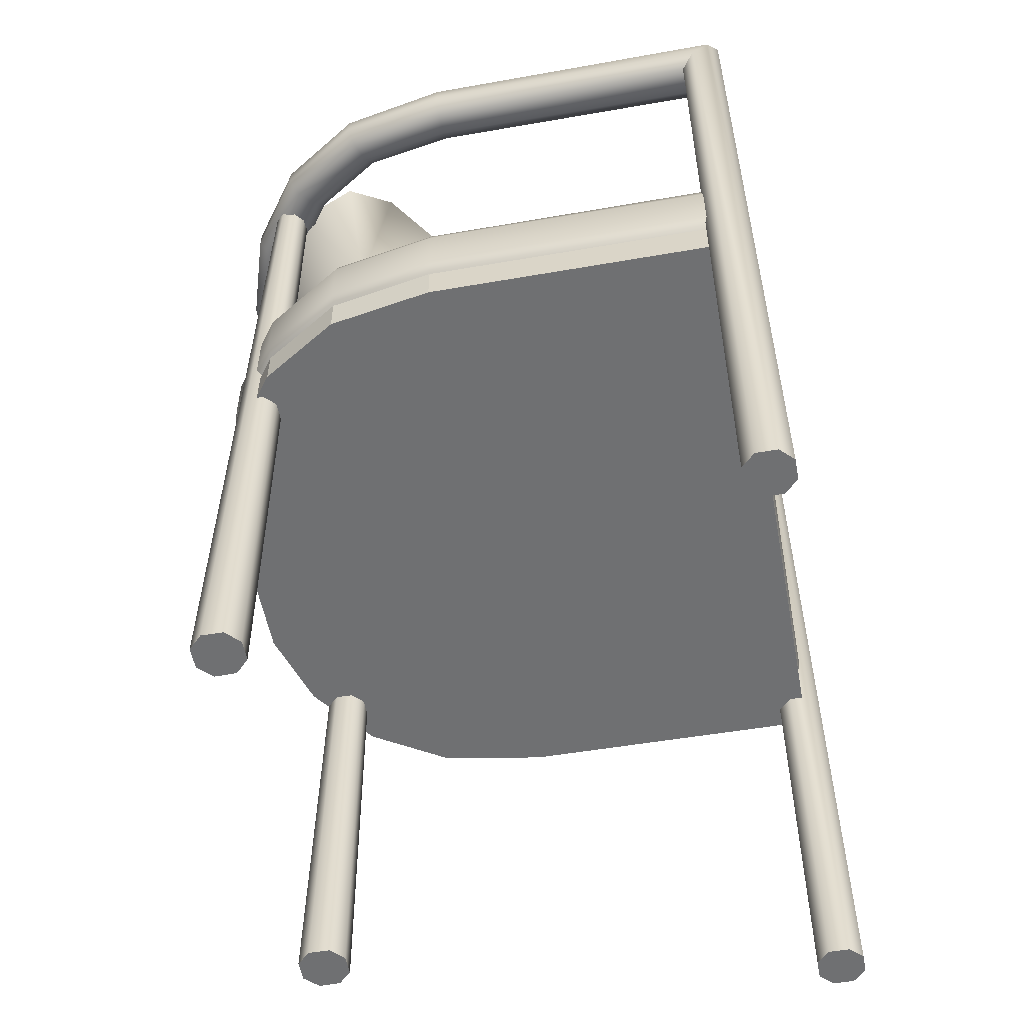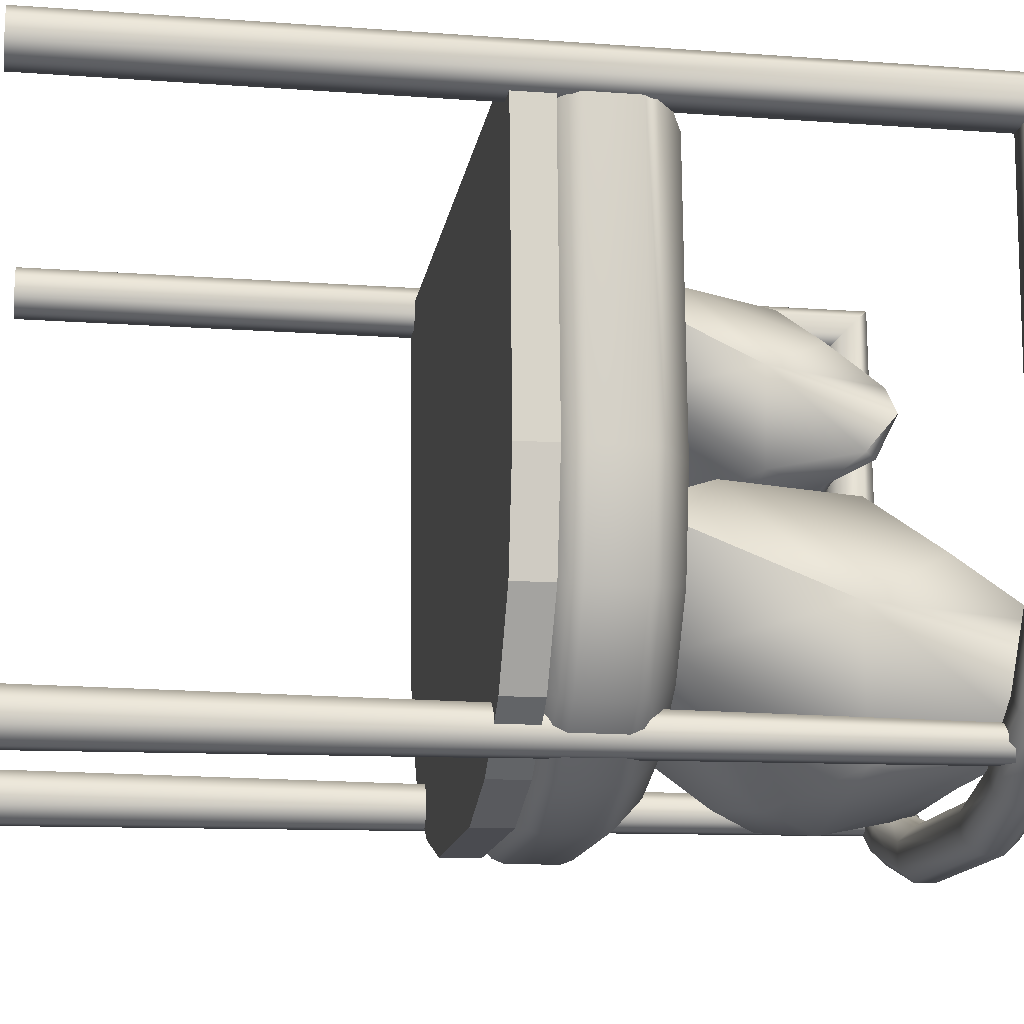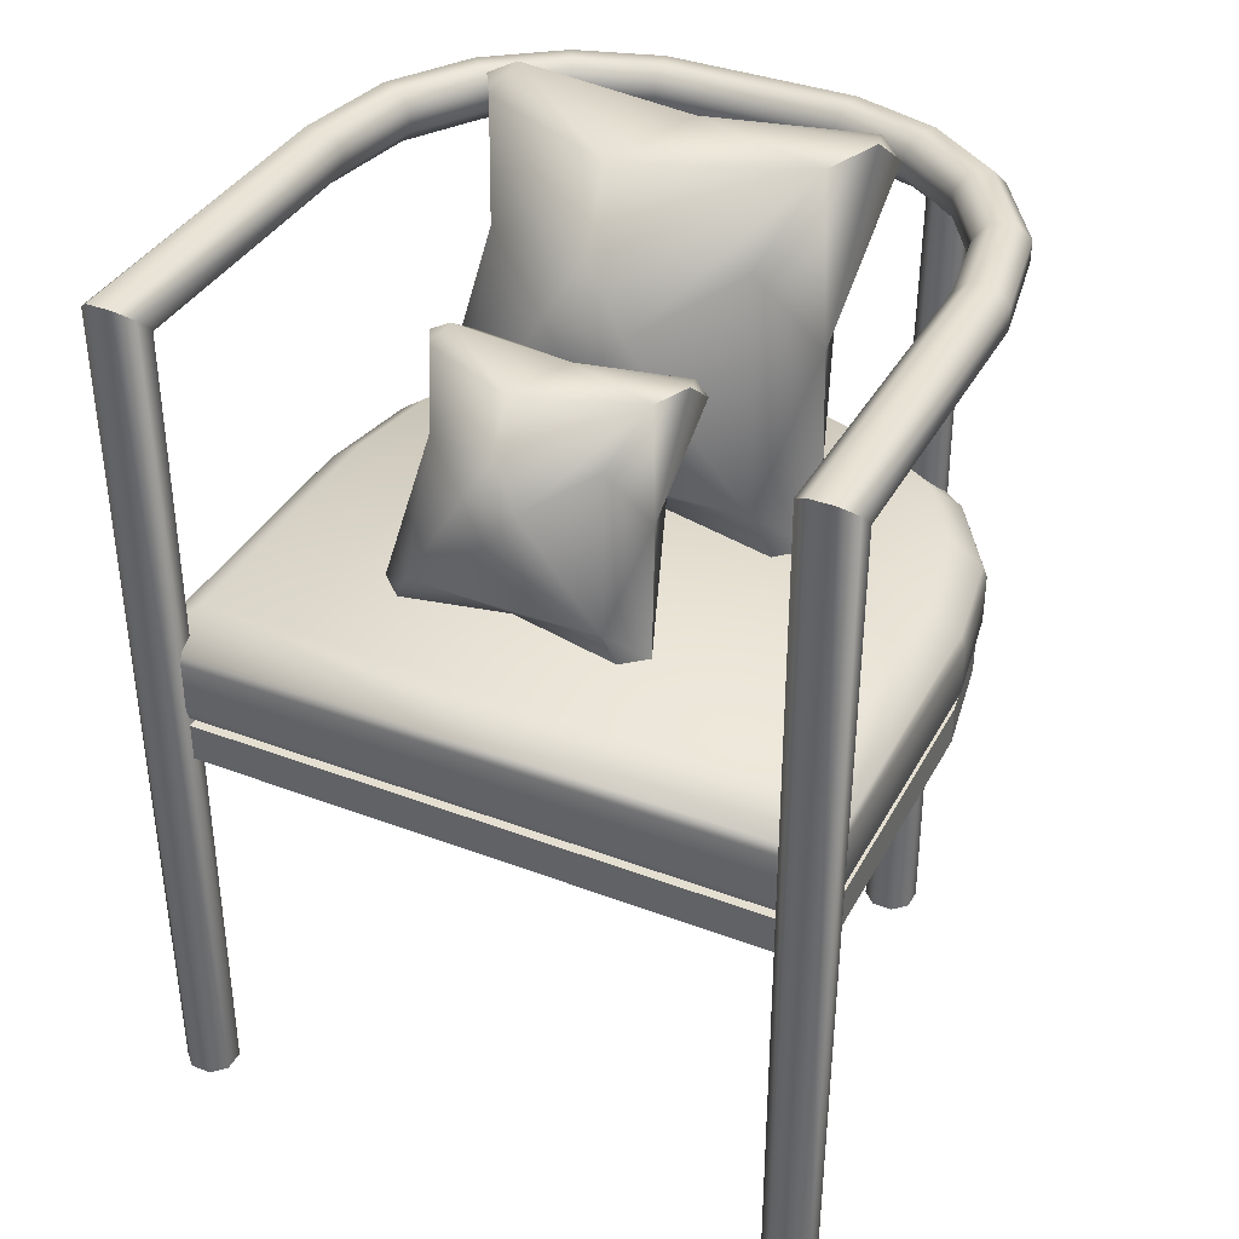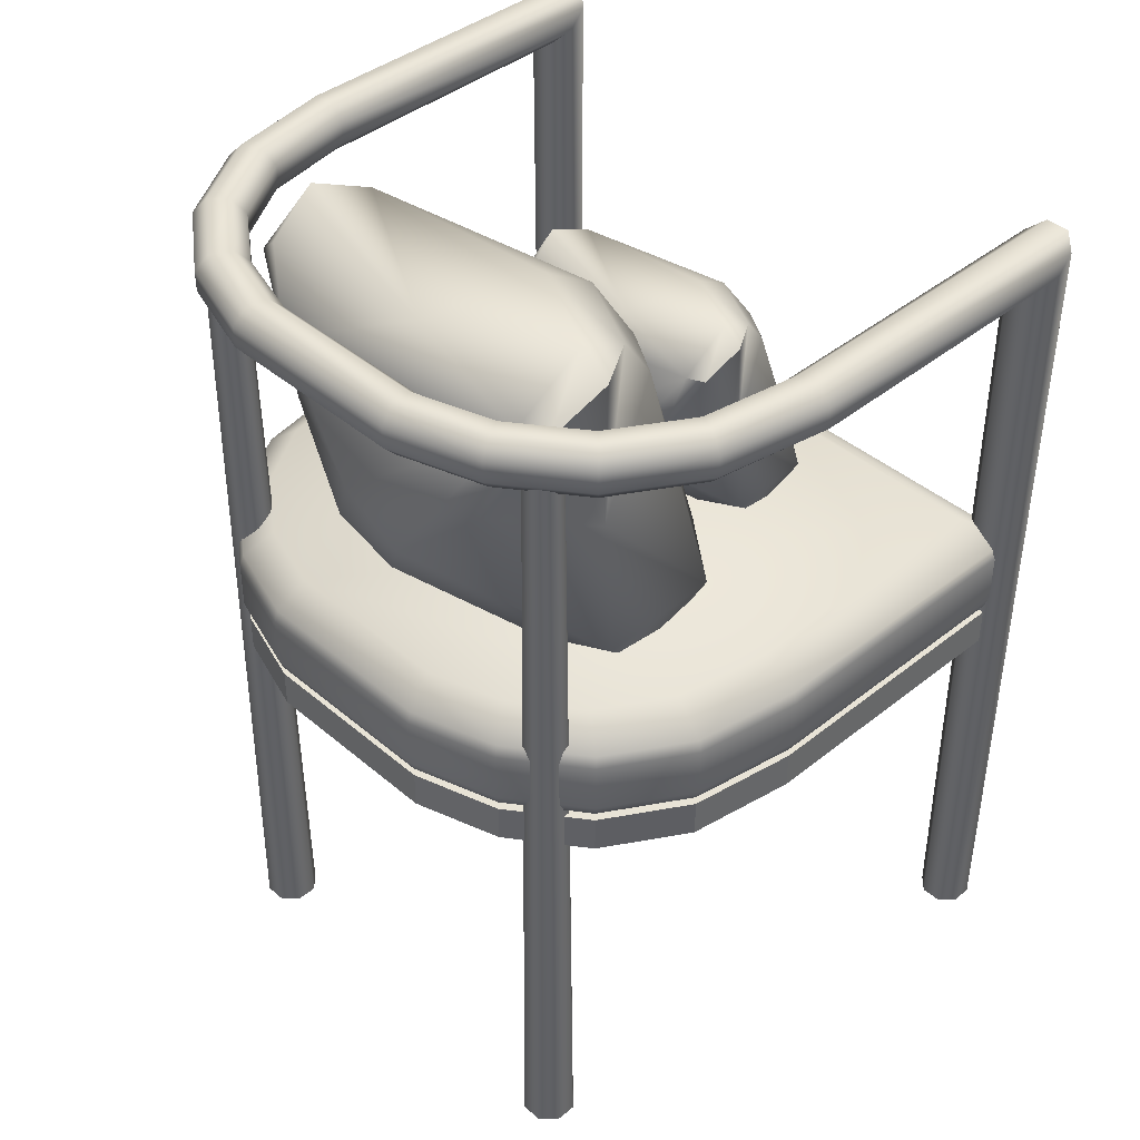
<metadata>
{"format":"obj","ext":"obj","renderer":"f3d","projection":"perspective","resolution":1024,"background":"white","views":[{"elev":-54.9,"azim":-79.4,"up":"+Y"},{"elev":-14.5,"azim":81.0,"up":"+Z"},{"elev":37.3,"azim":25.9,"up":"+Y"},{"elev":41.5,"azim":-134.3,"up":"+Y"}]}
</metadata>
<code>
o chair.008
v -0.171 0.7378 1.005
v 0.4625 0.7286 0.5477
v 0.5594 -0.2646 1.152
v 0.5254 0.8158 0.7384
v 0.4296 0.7892 0.8822
v -0.6126 -0.2758 1.223
v -0.6817 0.7623 0.7265
v -0.6003 -0.3739 0.9891
v -0.5734 0.6635 0.4979
v 0.4232 -0.362 0.9348
v 0.5298 0.6686 0.563
v -0.6177 -0.2802 0.8727
v 0.3401 0.2759 0.5192
v 0.4245 -0.2749 0.8227
v -0.6112 0.2046 0.8236
v -0.4789 0.5222 1.111
v -0.5081 -0.08577 1.314
v 0.4724 0.2561 0.9473
v -0.4568 0.3093 0.4918
v -0.02578 0.224 0.3842
v -0.1088 -0.05892 0.4779
v 0.318 0.5651 1.107
v -0.113 0.5813 1.243
v 0.04012 0.4156 1.343
v -0.1976 0.08277 0.4207
v 0.3198 0.5241 0.4564
v -0.06609 -0.2059 1.199
v -0.06412 -0.2976 0.926
v -0.07067 0.7037 0.6168
v -0.4391 -0.2698 0.7588
v 0.08669 -0.1887 0.6212
v -0.09143 0.2524 1.386
v -0.6648 -0.1799 1.218
v -0.5732 0.827 0.7358
v 0.4469 -0.2623 1.254
v 0.07251 0.04681 0.4418
v -0.596 0.7836 0.8731
v -0.2113 0.4156 1.328
v -0.6485 0.653 0.5467
v 0.4025 -0.09854 1.304
v -1.368 -2.97 1.81
v -1.432 -2.97 1.873
v -1.425 1.268 1.868
v -1.354 1.211 1.81
v -1.534 -2.97 1.873
v -1.597 -2.97 1.81
v -1.612 1.211 1.81
v -1.541 1.268 1.868
v -1.432 -2.97 1.643
v -1.368 -2.97 1.707
v -1.347 1.122 1.721
v -1.41 1.054 1.654
v -1.598 -2.97 1.707
v -1.534 -2.97 1.643
v -1.555 1.054 1.654
v -1.618 1.122 1.721
v -1.36 1.214 0.2393
v -1.429 1.282 0.2374
v -1.538 1.282 0.2346
v -1.606 1.213 0.2327
v -1.606 1.105 0.2326
v -1.539 1.036 0.2347
v -1.429 1.035 0.2375
v -1.36 1.104 0.2393
v 1.655 -2.97 1.81
v 1.592 -2.97 1.873
v 1.599 1.268 1.868
v 1.67 1.211 1.81
v 1.49 -2.97 1.873
v 1.427 -2.97 1.81
v 1.412 1.211 1.81
v 1.483 1.268 1.868
v 1.592 -2.97 1.643
v 1.656 -2.97 1.707
v 1.676 1.122 1.721
v 1.614 1.054 1.654
v 1.426 -2.97 1.707
v 1.49 -2.97 1.643
v 1.468 1.054 1.654
v 1.406 1.122 1.721
v 1.664 1.213 0.2327
v 1.596 1.282 0.2346
v 1.487 1.282 0.2374
v 1.418 1.214 0.2393
v 1.418 1.104 0.2393
v 1.487 1.035 0.2375
v 1.597 1.036 0.2347
v 1.664 1.105 0.2326
v 1.405 1.282 -0.2443
v 1.182 1.283 -0.6039
v 0.8584 1.283 -0.8435
v 0.4747 1.283 -0.9634
v -0.4165 1.283 -0.9634
v -0.8003 1.283 -0.8435
v -1.124 1.283 -0.6039
v -1.347 1.282 -0.2443
v -1.448 1.281 -0.2866
v -1.204 1.281 -0.6797
v -0.8516 1.281 -0.9416
v -0.434 1.281 -1.072
v 0.4921 1.281 -1.072
v 0.9097 1.281 -0.9416
v 1.263 1.281 -0.6797
v 1.506 1.281 -0.2866
v -1.508 1.212 -0.3124
v -1.251 1.211 -0.7257
v -0.8809 1.211 -1.001
v -0.444 1.211 -1.139
v 0.5021 1.211 -1.139
v 0.939 1.211 -1.001
v 1.309 1.211 -0.7257
v 1.566 1.212 -0.3124
v -1.508 1.106 -0.3125
v -1.251 1.107 -0.7258
v -0.8808 1.107 -1.001
v -0.4439 1.107 -1.139
v 0.5021 1.107 -1.139
v 0.9389 1.107 -1.001
v 1.309 1.107 -0.7258
v 1.566 1.106 -0.3125
v -1.448 1.035 -0.2866
v -1.205 1.034 -0.6799
v -0.8517 1.034 -0.942
v -0.434 1.033 -1.073
v 0.4922 1.033 -1.073
v 0.9098 1.034 -0.942
v 1.263 1.034 -0.6799
v 1.507 1.035 -0.2866
v -1.347 1.034 -0.2442
v -1.123 1.033 -0.6036
v -0.8002 1.032 -0.843
v -0.4165 1.032 -0.9628
v 0.4746 1.032 -0.9628
v 0.8583 1.032 -0.843
v 1.182 1.033 -0.6036
v 1.405 1.034 -0.2441
v -1.284 1.104 -0.2178
v -1.074 1.105 -0.5559
v -0.7695 1.106 -0.7813
v -0.4061 1.106 -0.8944
v 0.4643 1.106 -0.8944
v 0.8276 1.106 -0.7813
v 1.132 1.105 -0.5559
v 1.342 1.104 -0.2178
v -1.284 1.213 -0.2179
v -1.074 1.212 -0.5561
v -0.7694 1.212 -0.7815
v -0.4061 1.212 -0.8947
v 0.4642 1.212 -0.8947
v 0.8276 1.212 -0.7815
v 1.132 1.212 -0.5561
v 1.342 1.213 -0.2179
v 1.163 -3.003 -0.7201
v 1.096 -3.003 -0.6538
v 0.9932 -3.003 -0.6538
v 0.9259 -3.003 -0.7201
v 1.097 -3.003 -0.8925
v 1.164 -3.003 -0.8245
v 0.9249 -3.003 -0.8245
v 0.9921 -3.003 -0.8925
v 1.13 1.219 -0.7365
v 1.083 1.219 -0.6934
v 0.9582 1.219 -0.7365
v 1.006 1.219 -0.6934
v 1 1.219 -0.8513
v 0.9556 1.219 -0.8048
v 1.133 1.219 -0.8048
v 1.088 1.219 -0.8513
v -0.8692 -3.003 -0.7201
v -0.9365 -3.003 -0.6538
v -1.039 -3.003 -0.6538
v -1.106 -3.003 -0.7201
v -0.9354 -3.003 -0.8925
v -0.8682 -3.003 -0.8245
v -1.107 -3.003 -0.8245
v -1.04 -3.003 -0.8925
v -0.9015 1.219 -0.7365
v -0.9491 1.219 -0.6934
v -1.074 1.219 -0.7365
v -1.026 1.219 -0.6934
v -1.032 1.219 -0.8513
v -1.076 1.219 -0.8048
v -0.8989 1.219 -0.8048
v -0.9437 1.219 -0.8513
v -1.541 -1.035 1.781
v -1.538 -1.022 0.2346
v 1.599 -1.035 1.781
v 1.596 -1.022 0.2346
v -1.448 -1.022 -0.2866
v -1.204 -1.022 -0.6797
v -0.8516 -1.022 -0.9416
v -0.434 -1.022 -1.072
v 0.4921 -1.022 -1.072
v 0.9097 -1.022 -0.9416
v 1.263 -1.022 -0.6797
v 1.506 -1.022 -0.2866
v -1.541 -0.8485 1.782
v -1.538 -0.8353 0.2353
v 1.599 -0.8485 1.782
v 1.596 -0.8353 0.2353
v -1.448 -0.8358 -0.2859
v -1.204 -0.8357 -0.679
v -0.8516 -0.8355 -0.9409
v -0.434 -0.8354 -1.072
v 0.4921 -0.8354 -1.072
v 0.9097 -0.8355 -0.9409
v 1.263 -0.8357 -0.679
v 1.506 -0.8358 -0.2859
v 1.507 -0.877 1.69
v 1.505 -0.8642 0.2422
v 0.4782 -0.8647 -0.9811
v 0.8676 -0.8648 -0.8593
v 1.194 -0.8649 -0.617
v 1.419 -0.8648 -0.2539
v 1.426 -0.3156 1.59
v 1.423 -0.3035 0.223
v 0.4533 -0.304 -0.9327
v 0.8212 -0.304 -0.8175
v 1.13 -0.3041 -0.5887
v 1.342 -0.3041 -0.2456
v 1.617 -0.7358 0.233
v 1.614 -0.7491 1.797
v 1.526 -0.7363 -0.2941
v 0.4953 -0.7359 -1.093
v 0.9193 -0.736 -0.9603
v 1.278 -0.7362 -0.6939
v 1.617 -0.4876 0.2333
v 1.614 -0.5009 1.797
v 1.526 -0.4881 -0.2934
v 0.4953 -0.4877 -1.093
v 0.9193 -0.4878 -0.9598
v 1.278 -0.488 -0.6934
v 1.596 -0.7911 0.2346
v 1.599 -0.8043 1.781
v 1.506 -0.7915 -0.2866
v 0.4921 -0.7912 -1.072
v 0.9097 -0.7913 -0.9416
v 1.263 -0.7915 -0.6797
v 1.596 -0.4323 0.2353
v 1.599 -0.4456 1.782
v 1.506 -0.4328 -0.2859
v 0.4921 -0.4324 -1.072
v 0.9097 -0.4326 -0.9409
v 1.263 -0.4327 -0.679
v -1.449 -0.877 1.69
v -1.447 -0.8642 0.2422
v -0.42 -0.8647 -0.9811
v -0.8095 -0.8648 -0.8593
v -1.136 -0.8649 -0.617
v -1.361 -0.8648 -0.2539
v -1.368 -0.3156 1.59
v -1.365 -0.3035 0.223
v -0.3952 -0.304 -0.9327
v -0.7631 -0.304 -0.8175
v -1.071 -0.3041 -0.5887
v -1.284 -0.3041 -0.2456
v -1.559 -0.7358 0.233
v -1.556 -0.7491 1.797
v -1.468 -0.7363 -0.2941
v -0.4372 -0.7359 -1.093
v -0.8611 -0.736 -0.9603
v -1.22 -0.7362 -0.6939
v -1.559 -0.4876 0.2333
v -1.556 -0.5009 1.797
v -1.468 -0.4881 -0.2934
v -0.4372 -0.4877 -1.093
v -0.8612 -0.4878 -0.9598
v -1.22 -0.488 -0.6934
v -1.538 -0.7911 0.2346
v -1.541 -0.8043 1.781
v -1.448 -0.7915 -0.2866
v -0.434 -0.7912 -1.072
v -0.8516 -0.7913 -0.9416
v -1.204 -0.7915 -0.6797
v -1.538 -0.4323 0.2353
v -1.541 -0.4456 1.782
v -1.448 -0.4328 -0.2859
v -0.434 -0.4324 -1.072
v -0.8515 -0.4326 -0.9409
v -1.204 -0.4327 -0.679
v -0.2253 1.295 -0.01019
v 0.7468 1.319 -0.711
v 0.8954 -0.253 0.1324
v 0.8433 1.437 -0.4115
v 0.6964 1.384 -0.1933
v -0.9029 -0.276 0.2396
v -1.009 1.356 -0.4342
v -0.8841 -0.4069 -0.1264
v -0.8428 1.223 -0.7927
v 0.6865 -0.3841 -0.2084
v 0.85 1.226 -0.6926
v -0.9108 -0.2536 -0.2968
v 0.559 0.6279 -0.7922
v 0.6885 -0.2413 -0.3731
v -0.9008 0.4933 -0.3317
v -0.6978 0.956 0.1356
v -0.7426 0.007581 0.3961
v 0.762 0.5618 -0.1379
v -0.6638 0.6812 -0.8314
v -0.002471 0.5596 -1.003
v -0.1298 0.1183 -0.8834
v 0.525 1.022 0.1325
v -0.1363 1.036 0.3427
v 0.09866 0.7734 0.4823
v -0.2661 0.3401 -0.9593
v 0.5279 1.013 -0.8679
v -0.06433 -0.167 0.2096
v -0.06129 -0.2847 -0.2166
v -0.07136 1.275 -0.6072
v -0.6368 -0.2282 -0.4704
v 0.1701 -0.09252 -0.6746
v -0.1032 0.5197 0.5342
v -0.983 -0.1287 0.241
v -0.8425 1.454 -0.4145
v 0.7229 -0.2578 0.2881
v 0.1483 0.2833 -0.9299
v -0.8775 1.376 -0.2077
v -0.2872 0.7745 0.4593
v -0.958 1.203 -0.7188
v 0.6547 -0.01112 0.379
f 10 14 3
f 6 17 33
f 33 16 15
f 10 31 14
f 34 1 29
f 7 37 34
f 35 10 3
f 29 2 26
f 20 26 13
f 26 11 13
f 15 7 39
f 1 34 37
f 23 37 16
f 18 11 4
f 2 4 11
f 18 22 40
f 32 24 38
f 23 5 1
f 24 5 23
f 15 19 12
f 12 25 30
f 19 39 9
f 20 9 26
f 25 9 20
f 6 8 27
f 29 4 2
f 12 30 8
f 28 30 10
f 3 40 35
f 24 32 40
f 35 40 27
f 27 40 17
f 8 6 33 12
f 27 17 6
f 39 7 34 9
f 15 12 33
f 10 35 27 28
f 29 9 34
f 15 16 37 7
f 2 11 26
f 36 13 14
f 20 13 36
f 31 36 14
f 5 22 18 4
f 18 3 14 13
f 1 37 23
f 38 16 17
f 23 16 38
f 32 38 17
f 17 16 33
f 11 18 13
f 22 24 40
f 23 38 24
f 29 1 5 4
f 22 5 24
f 19 25 12
f 25 36 21
f 25 21 30
f 21 36 31
f 20 36 25
f 15 39 19
f 19 9 25
f 9 29 26
f 27 8 28
f 30 28 8
f 21 31 30
f 30 31 10
f 18 40 3
f 32 17 40
f 50 51 44 41
f 54 55 52 49
f 56 47 60 61
f 42 43 48 45
f 46 47 56 53
f 41 44 43 42
f 47 46 45 48
f 55 54 53 56
f 51 50 49 52
f 45 46 53 54 49 50 41 42
f 82 81 112 104
f 51 52 63 64
f 44 51 64 57
f 55 56 61 62
f 47 48 59 60
f 43 44 57 58
f 52 55 62 63
f 48 43 58 59
f 74 75 68 65
f 78 79 76 73
f 80 71 84 85
f 66 67 72 69
f 70 71 80 77
f 65 68 67 66
f 71 70 69 72
f 79 78 77 80
f 75 74 73 76
f 69 70 77 78 73 74 65 66
f 83 82 104 89
f 75 76 87 88
f 68 75 88 81
f 79 80 85 86
f 71 72 83 84
f 67 68 81 82
f 76 79 86 87
f 72 67 82 83
f 81 88 120 112
f 88 87 128 120
f 87 86 136 128
f 86 85 144 136
f 85 84 152 144
f 84 83 89 152
f 89 104 103 90
f 90 103 102 91
f 91 102 101 92
f 92 101 100 93
f 93 100 99 94
f 94 99 98 95
f 95 98 97 96
f 96 97 59 58
f 104 112 111 103
f 103 111 110 102
f 102 110 109 101
f 101 109 108 100
f 100 108 107 99
f 99 107 106 98
f 98 106 105 97
f 97 105 60 59
f 112 120 119 111
f 111 119 118 110
f 110 118 117 109
f 109 117 116 108
f 108 116 115 107
f 107 115 114 106
f 106 114 113 105
f 105 113 61 60
f 120 128 127 119
f 119 127 126 118
f 118 126 125 117
f 117 125 124 116
f 116 124 123 115
f 115 123 122 114
f 114 122 121 113
f 113 121 62 61
f 128 136 135 127
f 127 135 134 126
f 126 134 133 125
f 125 133 132 124
f 124 132 131 123
f 123 131 130 122
f 122 130 129 121
f 121 129 63 62
f 136 144 143 135
f 135 143 142 134
f 134 142 141 133
f 133 141 140 132
f 132 140 139 131
f 131 139 138 130
f 130 138 137 129
f 129 137 64 63
f 144 152 151 143
f 143 151 150 142
f 142 150 149 141
f 141 149 148 140
f 140 148 147 139
f 139 147 146 138
f 138 146 145 137
f 137 145 57 64
f 152 89 90 151
f 151 90 91 150
f 150 91 92 149
f 149 92 93 148
f 148 93 94 147
f 147 94 95 146
f 146 95 96 145
f 145 96 58 57
f 167 168 165 166 163 164 162 161
f 163 156 155 164
f 165 160 159 166
f 167 158 157 168
f 155 156 159 160 157 158 153 154
f 160 165 168 157
f 156 163 166 159
f 154 162 164 155
f 158 167 161 153
f 153 161 162 154
f 183 184 181 182 179 180 178 177
f 179 172 171 180
f 181 176 175 182
f 183 174 173 184
f 171 172 175 176 173 174 169 170
f 176 181 184 173
f 172 179 182 175
f 170 178 180 171
f 174 183 177 169
f 169 177 178 170
f 186 189 190 191 192 193 194 195 196 188 187 185
f 198 197 199 200 208 207 206 205 204 203 202 201
f 194 193 205 206
f 191 190 202 203
f 188 196 208 200
f 195 194 206 207
f 192 191 203 204
f 189 186 198 201
f 196 195 207 208
f 186 185 197 198
f 193 192 204 205
f 190 189 201 202
f 185 187 199 197
f 187 188 200 199
f 251 276 240 215
f 209 245 246 250 249 248 247 211 212 213 214 210
f 225 224 230 231
f 221 223 229 227
f 226 225 231 232
f 223 226 232 229
f 260 266 230 224
f 222 221 227 228
f 209 210 233 234
f 210 214 235 233
f 212 211 236 237
f 213 212 237 238
f 214 213 238 235
f 258 270 234 222
f 216 215 240 239
f 220 216 239 241
f 266 278 242 230
f 217 218 243 242
f 218 219 244 243
f 219 220 241 244
f 221 222 234 233
f 223 221 233 235
f 224 225 237 236
f 225 226 238 237
f 226 223 235 238
f 228 227 239 240
f 227 229 241 239
f 231 230 242 243
f 232 231 243 244
f 229 232 244 241
f 242 278 253 217
f 217 253 254 255 256 252 251 215 216 220 219 218
f 240 276 264 228
f 234 270 245 209
f 247 272 236 211
f 236 272 260 224
f 261 267 266 260
f 257 263 265 259
f 262 268 267 261
f 259 265 268 262
f 258 264 263 257
f 245 270 269 246
f 246 269 271 250
f 248 273 272 247
f 249 274 273 248
f 250 271 274 249
f 252 275 276 251
f 256 277 275 252
f 253 278 279 254
f 254 279 280 255
f 255 280 277 256
f 257 269 270 258
f 259 271 269 257
f 260 272 273 261
f 261 273 274 262
f 262 274 271 259
f 264 276 275 263
f 263 275 277 265
f 267 279 278 266
f 268 280 279 267
f 265 277 280 268
f 228 264 258 222
f 290 294 283
f 286 297 313
f 313 296 295
f 290 311 294
f 314 281 309
f 287 317 314
f 315 290 283
f 309 282 306
f 300 306 293
f 306 291 293
f 295 287 319
f 281 314 317
f 303 317 296
f 298 291 284
f 282 284 291
f 298 302 320
f 312 304 318
f 303 285 281
f 304 285 303
f 295 299 292
f 292 305 310
f 299 319 289
f 300 289 306
f 305 289 300
f 286 288 307
f 309 284 282
f 292 310 288
f 308 310 290
f 283 320 315
f 304 312 320
f 315 320 307
f 307 320 297
f 288 286 313 292
f 307 297 286
f 319 287 314 289
f 295 292 313
f 290 315 307 308
f 309 289 314
f 295 296 317 287
f 282 291 306
f 316 293 294
f 300 293 316
f 311 316 294
f 285 302 298 284
f 298 283 294 293
f 281 317 303
f 318 296 297
f 303 296 318
f 312 318 297
f 297 296 313
f 291 298 293
f 302 304 320
f 303 318 304
f 309 281 285 284
f 302 285 304
f 299 305 292
f 305 316 301
f 305 301 310
f 301 316 311
f 300 316 305
f 295 319 299
f 299 289 305
f 289 309 306
f 307 288 308
f 310 308 288
f 301 311 310
f 310 311 290
f 298 320 283
f 312 297 320

</code>
